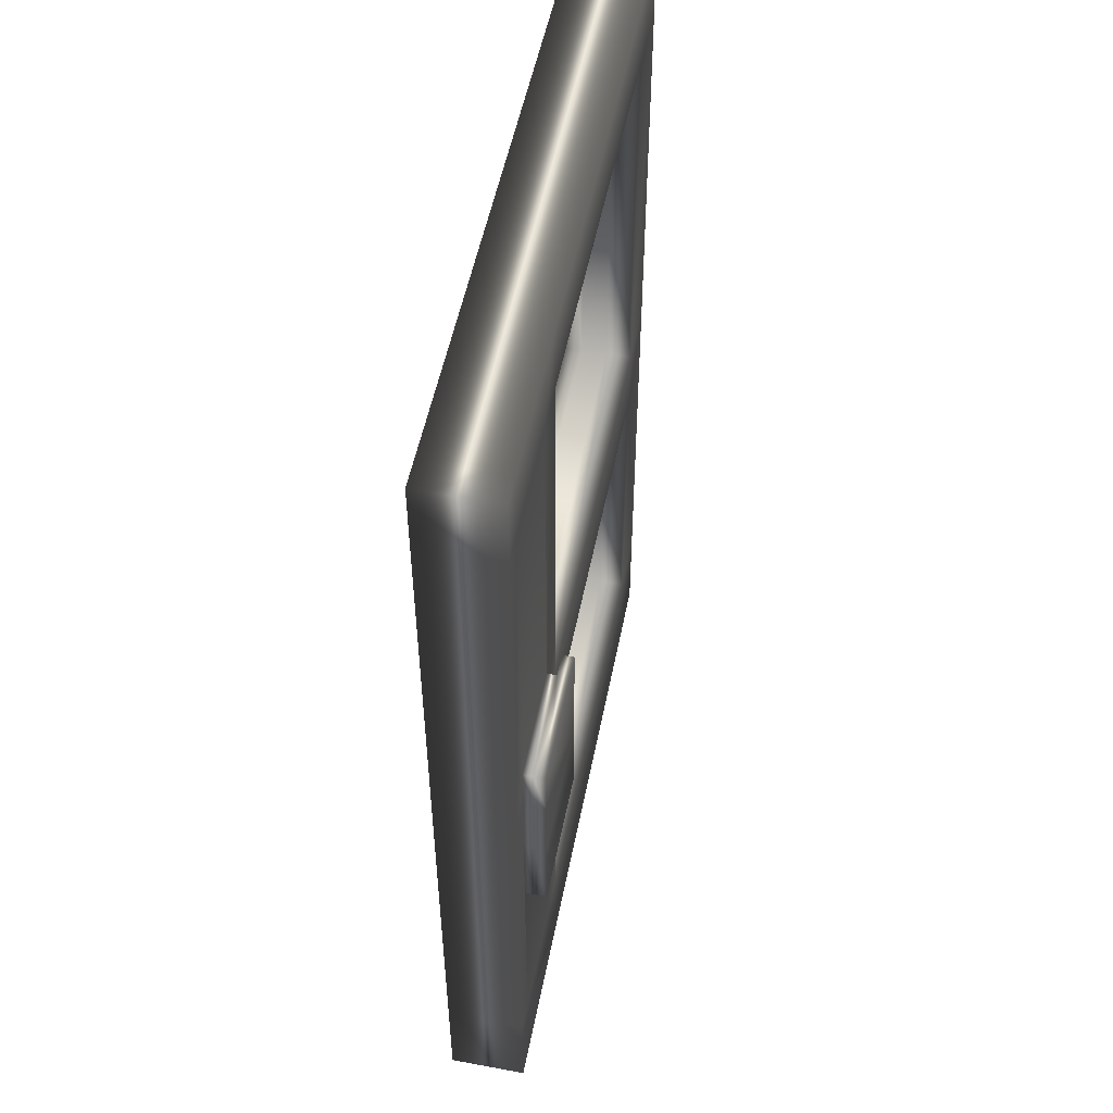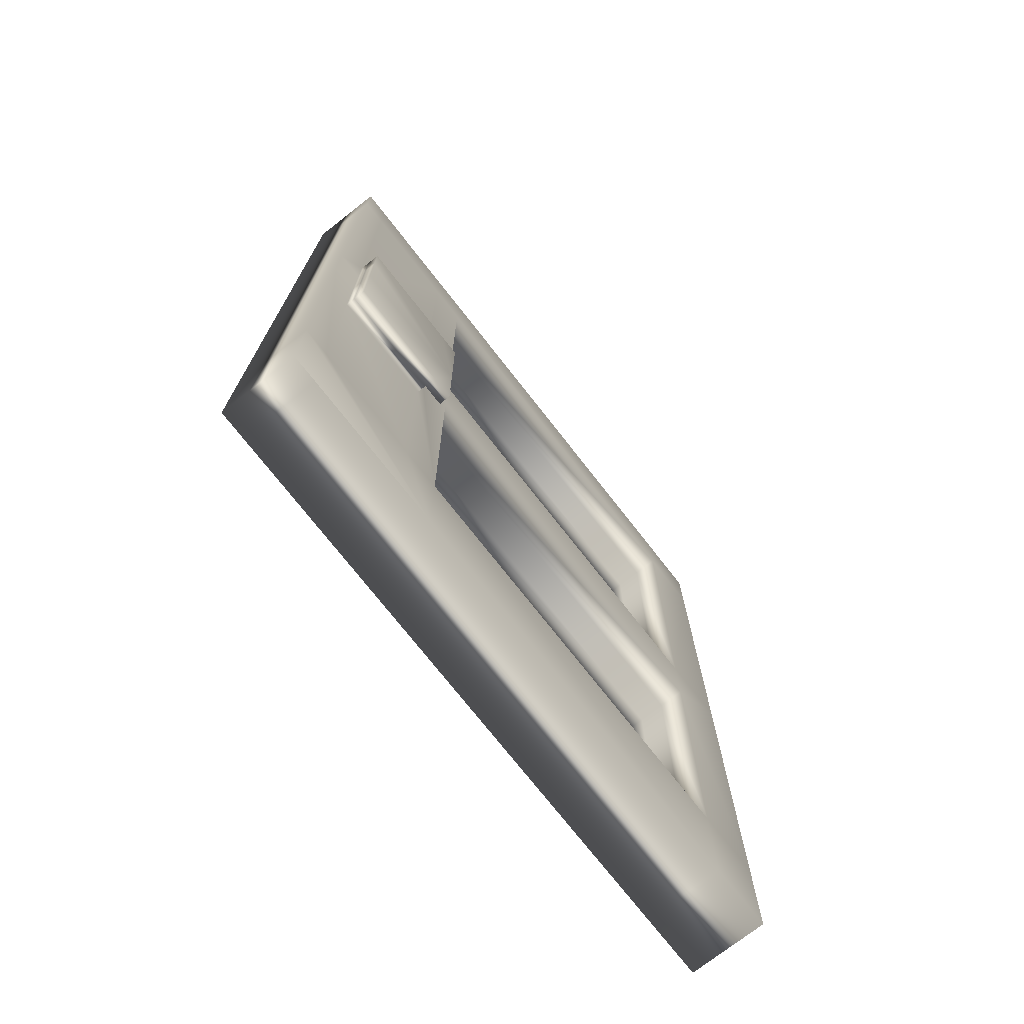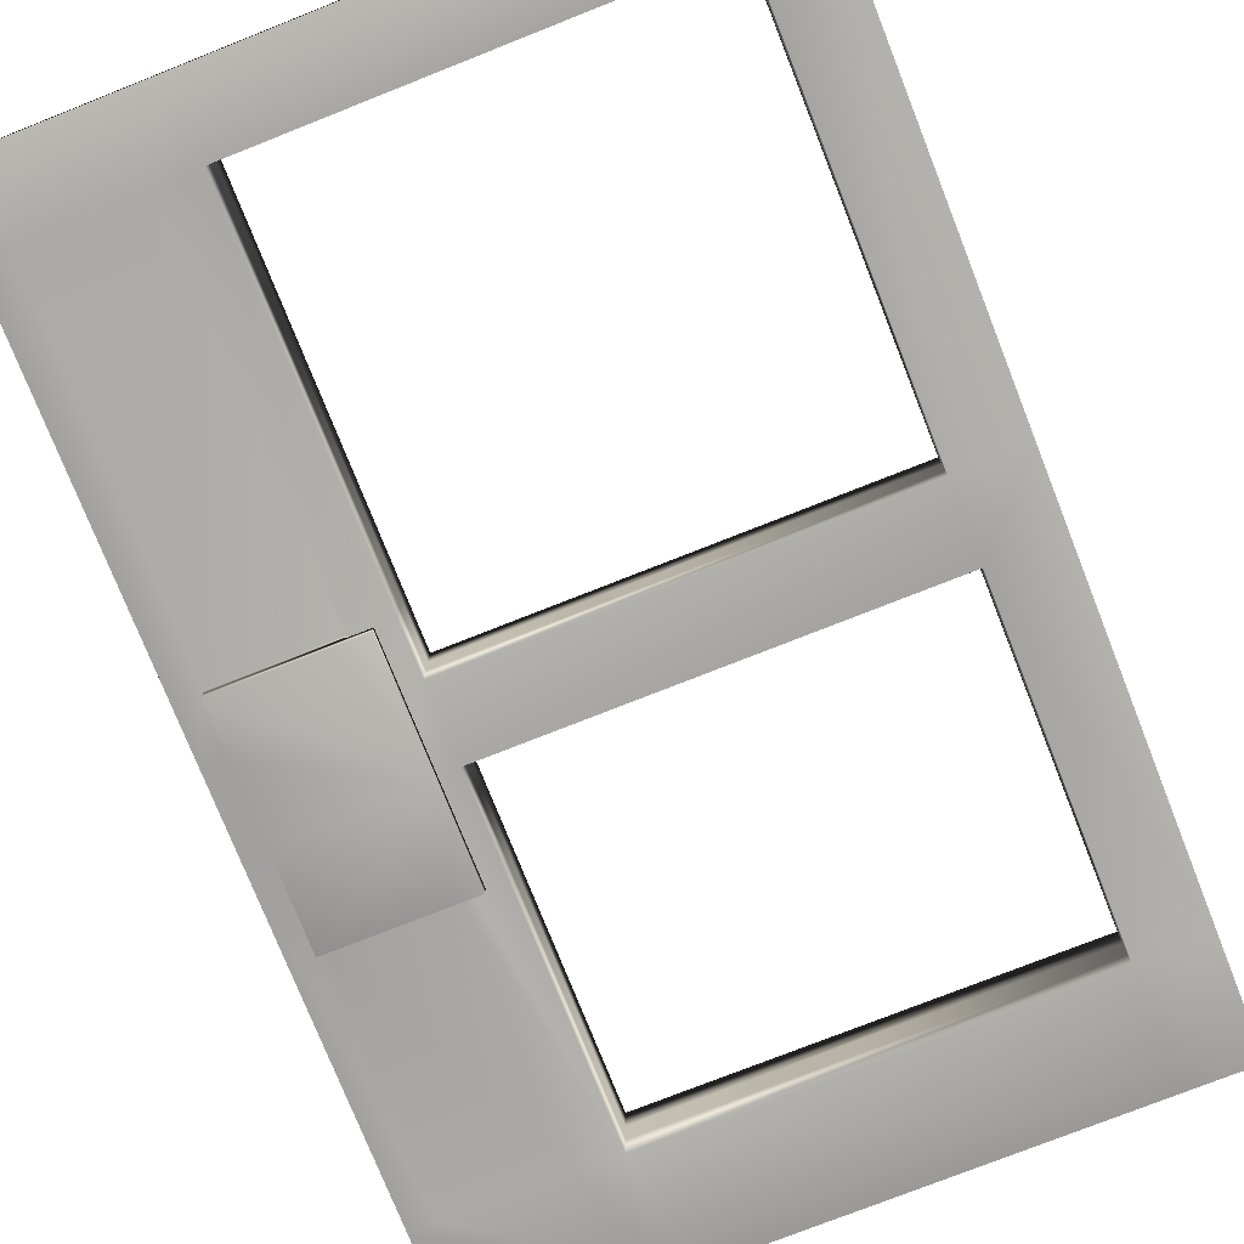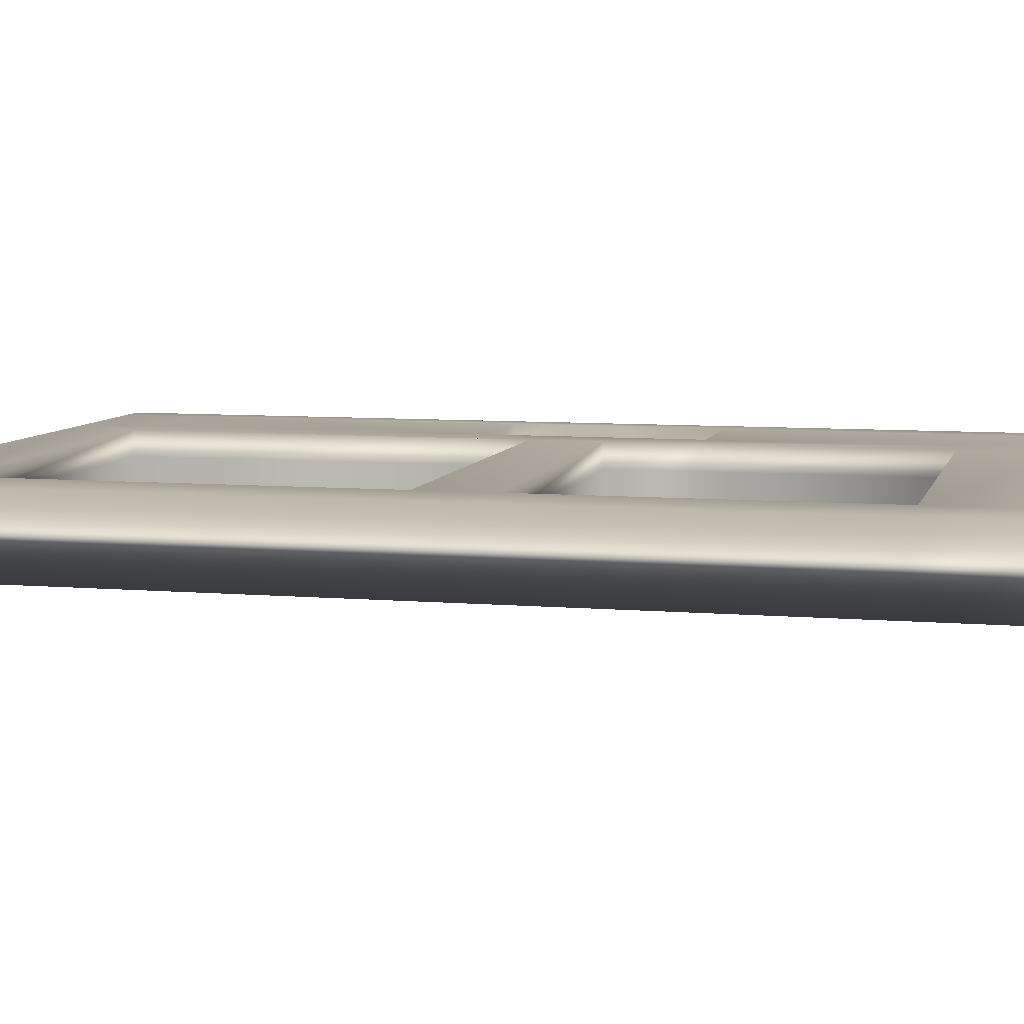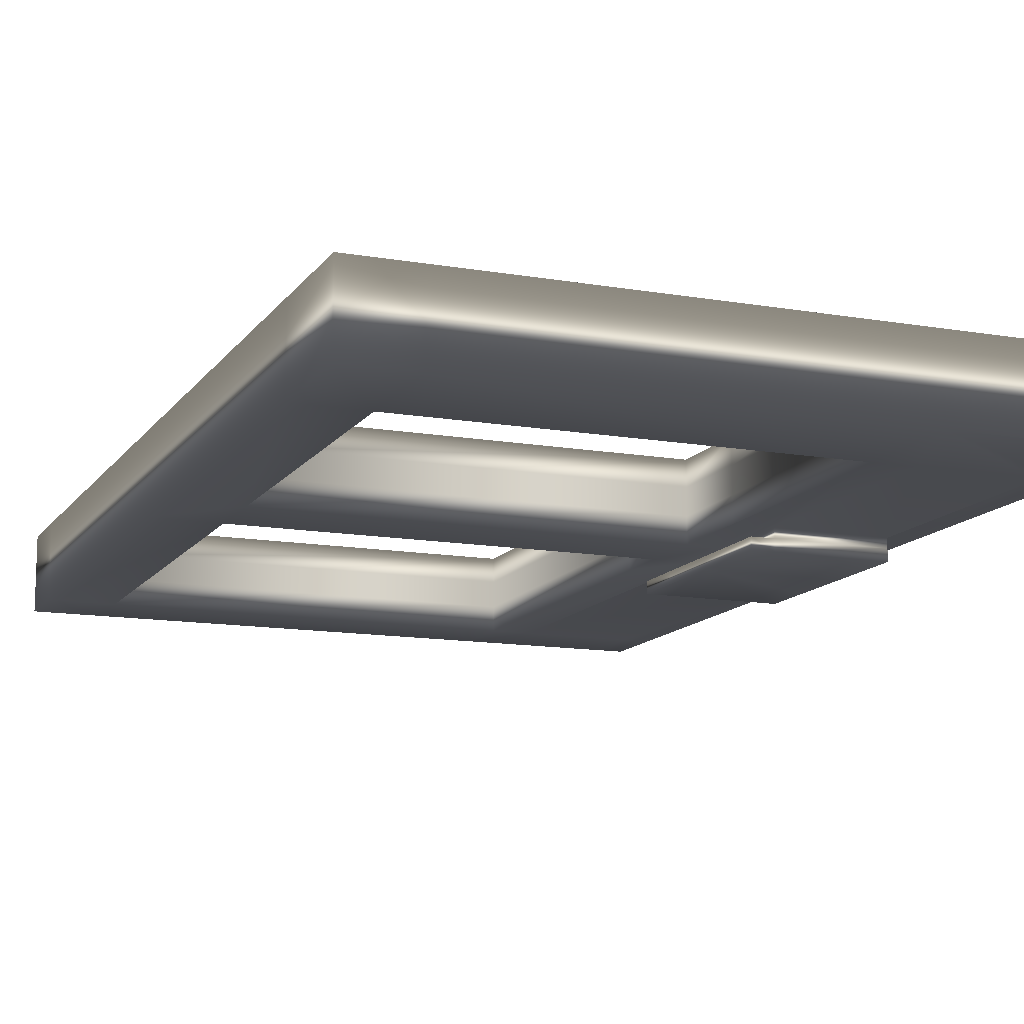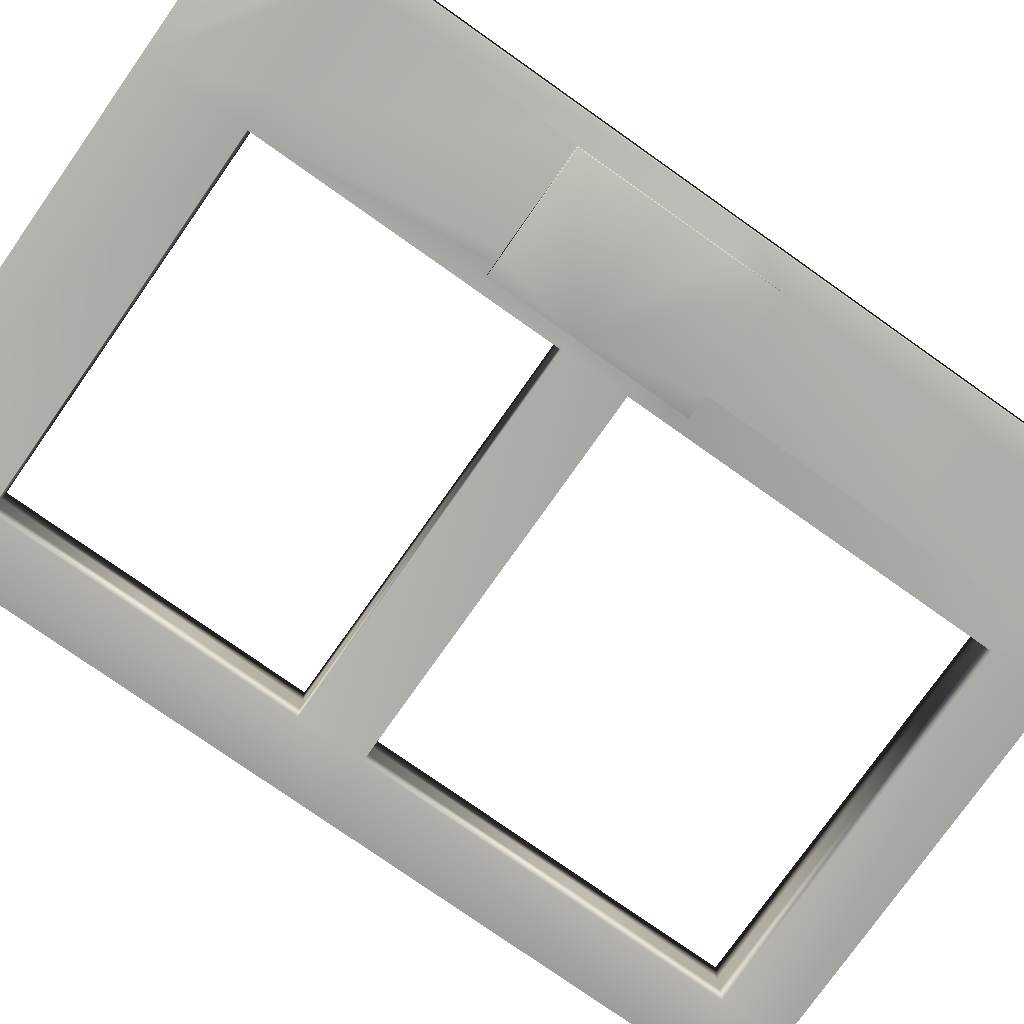
<metadata>
{"format":"obj","ext":"obj","renderer":"f3d","projection":"perspective","resolution":1024,"background":"white","views":[{"elev":52.6,"azim":101.2,"up":"+Y"},{"elev":-73.9,"azim":128.0,"up":"+Y"},{"elev":-76.0,"azim":-158.4,"up":"+Z"},{"elev":7.4,"azim":-76.2,"up":"+Z"},{"elev":-12.8,"azim":-21.9,"up":"+Z"},{"elev":-77.5,"azim":54.8,"up":"+Z"}]}
</metadata>
<code>
o Cube.001
v 0.6376 0.2504 -0.7537
v 0.6376 1.815 -0.7537
v 0.6376 0.2504 -1.032
v 0.6376 1.815 -1.032
v 2.975 0.2504 -0.7537
v 2.975 1.815 -0.7537
v 2.975 0.2504 -1.032
v 2.975 1.815 -1.032
v 0.6376 3.503 -0.7537
v 0.6376 3.503 -1.032
v 2.975 3.503 -1.032
v 2.975 3.503 -0.7537
v 0.6376 3.752 -0.7537
v 0.6376 3.752 -1.032
v 2.975 3.752 -1.032
v 2.975 3.752 -0.7537
v 0.8769 0.2504 -1.032
v 0.8769 1.815 -1.032
v 0.8769 0.2504 -0.7537
v 0.8769 1.815 -0.7537
v 0.8769 3.503 -1.032
v 0.8769 3.503 -0.7537
v 0.8769 3.752 -1.032
v 0.8769 3.752 -0.7537
v 2.335 1.815 -1.032
v 2.335 0.2504 -0.7537
v 2.335 3.503 -1.032
v 2.335 3.752 -1.032
v 2.335 0.2504 -1.032
v 2.335 1.815 -0.7537
v 2.335 3.503 -0.7537
v 2.335 3.752 -0.7537
v 0.6376 2.07 -1.032
v 2.975 2.07 -1.032
v 2.975 2.07 -0.7537
v 0.6376 2.07 -0.7537
v 0.8769 2.07 -0.7537
v 0.8769 2.07 -1.032
v 2.335 2.07 -1.032
v 2.335 2.07 -0.7537
v 0.6376 0.64 -0.7537
v 0.6376 0.64 -1.032
v 2.975 0.64 -1.032
v 2.975 0.64 -0.7537
v 0.8769 0.64 -0.7537
v 0.8769 0.64 -1.032
v 2.335 0.64 -0.7537
v 2.335 0.64 -1.032
v 2.335 1.815 -0.8458
v 0.8769 1.815 -0.8458
v 2.335 3.503 -0.8458
v 0.8769 3.503 -0.8458
v 0.8769 2.07 -0.8458
v 0.8769 2.07 -0.9404
v 0.8769 3.503 -0.9404
v 0.8769 1.815 -0.9404
v 2.335 1.815 -0.9404
v 2.335 3.503 -0.9404
v 2.335 2.07 -0.9404
v 2.335 2.07 -0.8458
v 0.8769 0.64 -0.8458
v 0.8769 0.64 -0.9404
v 2.335 0.64 -0.8458
v 2.335 0.64 -0.9404
v 2.478 1.815 -1.032
v 2.478 0.2504 -0.7537
v 2.478 3.503 -1.032
v 2.478 3.752 -1.032
v 2.478 0.2504 -1.032
v 2.478 1.815 -0.7537
v 2.478 3.503 -0.7537
v 2.478 3.752 -0.7537
v 2.478 2.07 -1.032
v 2.478 2.07 -0.7537
v 2.478 0.64 -0.7537
v 2.478 0.64 -1.032
v 2.877 1.815 -1.032
v 2.877 0.2504 -0.7537
v 2.877 3.503 -1.032
v 2.877 3.752 -1.032
v 2.877 2.07 -1.032
v 2.877 0.64 -1.032
v 2.877 0.2504 -1.032
v 2.877 1.815 -0.7537
v 2.877 3.503 -0.7537
v 2.877 3.752 -0.7537
v 2.877 2.07 -0.7537
v 2.877 0.64 -0.7537
v 0.6376 2.255 -1.032
v 0.6376 2.255 -0.7537
v 2.335 2.255 -1.032
v 2.335 2.255 -0.7537
v 2.975 2.255 -1.032
v 2.975 2.255 -0.7537
v 2.335 2.255 -0.9404
v 2.335 2.255 -0.8458
v 2.478 2.255 -1.032
v 2.478 2.255 -0.7537
v 2.877 2.255 -1.032
v 2.877 2.255 -0.7537
v 0.6376 1.49 -0.7537
v 0.6376 1.49 -1.032
v 2.975 1.49 -1.032
v 2.975 1.49 -0.7537
v 2.335 1.49 -0.7537
v 2.335 1.49 -1.032
v 2.335 1.49 -0.8458
v 2.335 1.49 -0.9404
v 2.478 1.49 -0.7537
v 2.478 1.49 -1.032
v 2.877 1.49 -0.7537
v 2.877 1.49 -1.032
v 2.478 1.815 -0.7994
v 2.478 2.07 -0.7994
v 2.877 1.815 -0.7994
v 2.877 2.07 -0.7994
v 2.478 2.255 -0.7994
v 2.877 2.255 -0.7994
v 2.478 1.49 -0.7994
v 2.877 1.49 -0.7994
v 2.478 1.815 -1.067
v 2.478 2.07 -1.067
v 2.877 1.815 -1.067
v 2.877 2.07 -1.067
v 2.478 2.255 -1.067
v 2.877 2.255 -1.067
v 2.478 1.49 -1.067
v 2.877 1.49 -1.067
v 2.877 1.815 -1.11
v 2.877 2.07 -1.11
v 2.478 2.255 -1.11
v 2.877 2.255 -1.11
v 2.478 1.49 -1.11
v 2.877 1.49 -1.11
v 2.396 1.815 -1.067
v 2.396 2.07 -1.067
v 2.396 2.255 -1.067
v 2.396 1.49 -1.067
v 2.396 1.815 -1.11
v 2.396 2.07 -1.11
v 2.396 2.255 -1.11
v 2.396 1.49 -1.11
f 100 98 117 118
f 112 110 127 128
f 115 116 118 117 114 113 119 120
f 111 84 115 120
f 70 109 119 113
f 109 111 120 119
f 84 87 116 115
f 87 100 118 116
f 74 70 113 114
f 98 74 114 117
f 65 73 122 121
f 99 81 124 126
f 73 97 125 122
f 97 99 126 125
f 77 112 128 123
f 81 77 123 124
f 128 127 133 134
f 139 140 141 131 132 130 129 134 133 142
f 126 124 130 132
f 124 123 129 130
f 123 128 134 129
f 125 126 132 131
f 125 131 141 137
f 135 136 140 139
f 138 135 139 142
f 136 137 141 140
f 133 127 138 142
f 122 125 137 136
f 101 2 4 102
f 38 21 55 54
f 103 8 6 104
f 83 7 5 78
f 46 18 56 62
f 12 11 15 16
f 94 93 11 12
f 89 90 9 10
f 44 104 6 84 111 88
f 23 14 13 24
f 10 9 13 14
f 85 12 16 86
f 21 10 14 23
f 27 21 23 28
f 9 22 24 13
f 28 23 24 32
f 45 20 2 101 41
f 106 48 64 108
f 3 17 19 1
f 37 40 60 53
f 22 37 53 52
f 78 88 111 109 75 66
f 48 106 25 65 110 76
f 68 28 32 72
f 67 27 28 68
f 22 31 32 24
f 30 20 50 49
f 17 29 26 19
f 91 39 59 95
f 20 30 40 37
f 65 25 39 73
f 25 18 38 39
f 2 20 37 36
f 84 6 35 87
f 4 2 36 33
f 6 8 34 35
f 18 4 33 38
f 17 46 48 29
f 66 75 47 26
f 3 42 46 17
f 26 47 45 19
f 19 45 41 1
f 7 43 44 5
f 34 81 99 79 11 93
f 1 41 42 3
f 73 39 91 27 67 97
f 36 37 22 9 90
f 108 64 63 107
f 82 112 77 8 103 43
f 21 27 58 55
f 20 45 61 50
f 48 46 62 64
f 38 33 89 10 21
f 31 22 52 51
f 39 38 54 59
f 92 31 51 96
f 45 47 63 61
f 42 102 4 18 46
f 18 25 57 56
f 105 30 49 107
f 30 70 74 40
f 79 67 68 80
f 80 68 72 86
f 99 97 67 79
f 31 71 72 32
f 87 35 94 12 85 100
f 29 69 66 26
f 57 108 107 49
f 75 109 70 30 105 47
f 95 59 60 96
f 15 80 86 16
f 11 79 80 15
f 8 77 81 34
f 5 44 88 78
f 71 85 86 72
f 98 100 85 71
f 69 83 78 66
f 40 74 98 71 31 92
f 29 48 76 82 43 7 83 69
f 40 92 96 60
f 27 91 95 58
f 33 36 90 89
f 35 34 93 94
f 76 110 112 82
f 47 105 107 63
f 25 106 108 57
f 43 103 104 44
f 41 101 102 42
f 58 95 96 51
f 127 121 135 138
f 110 65 121 127
f 121 122 136 135
f 59 54 53 60
f 54 55 52 53
f 55 58 51 52
f 64 62 61 63
f 62 56 50 61
f 56 57 49 50

</code>
